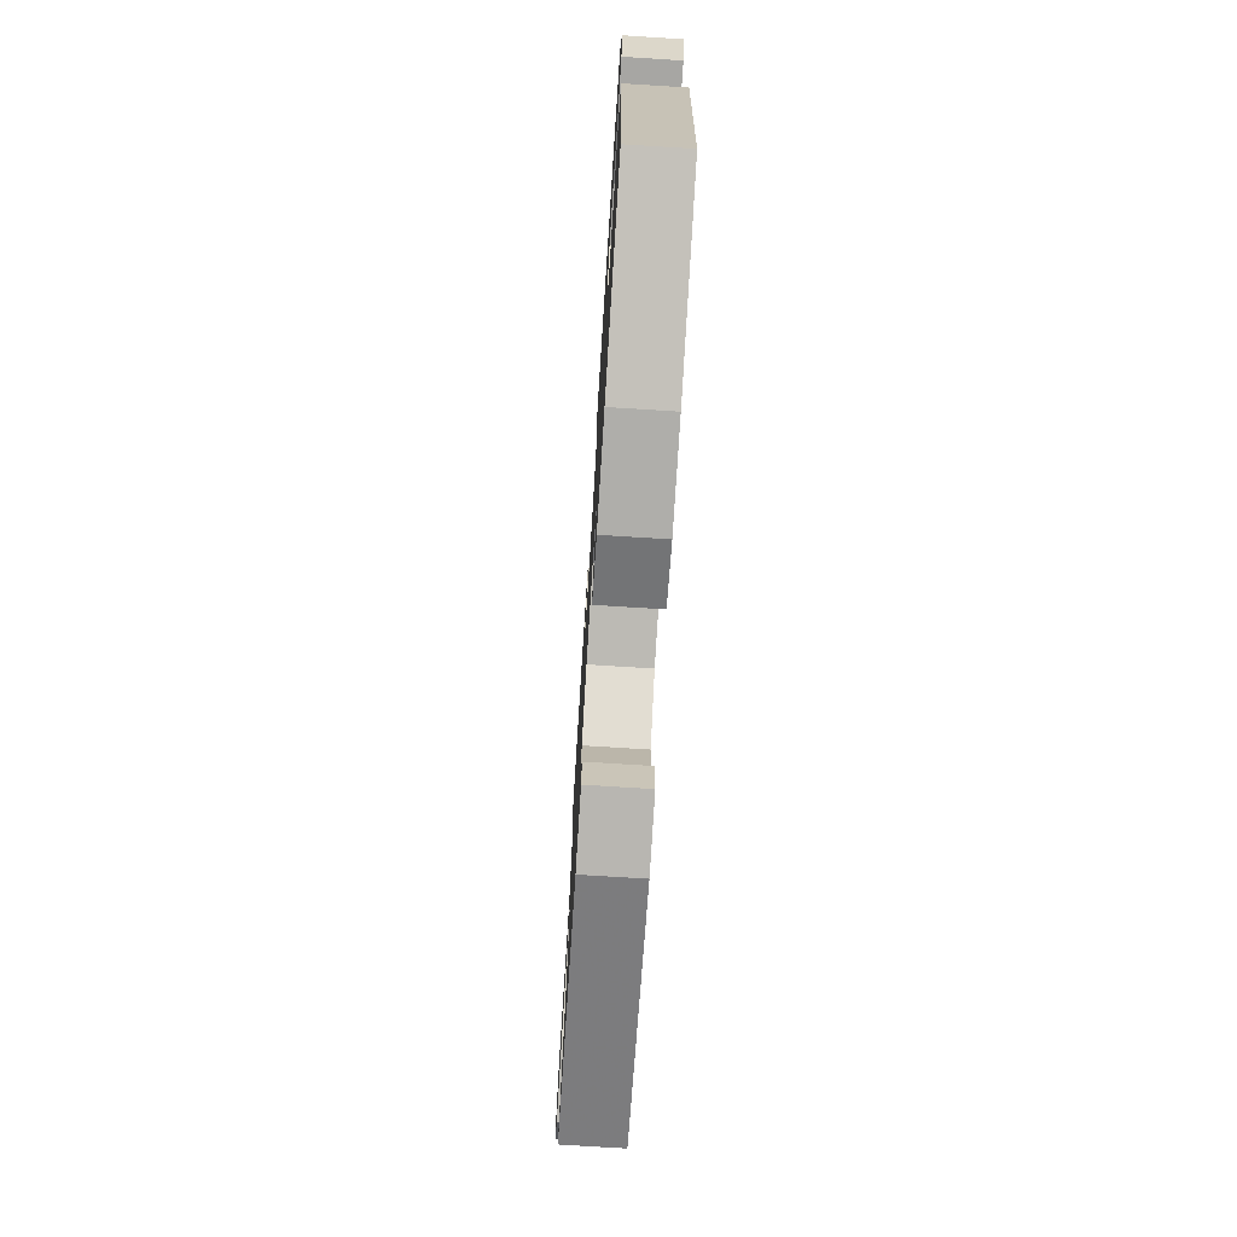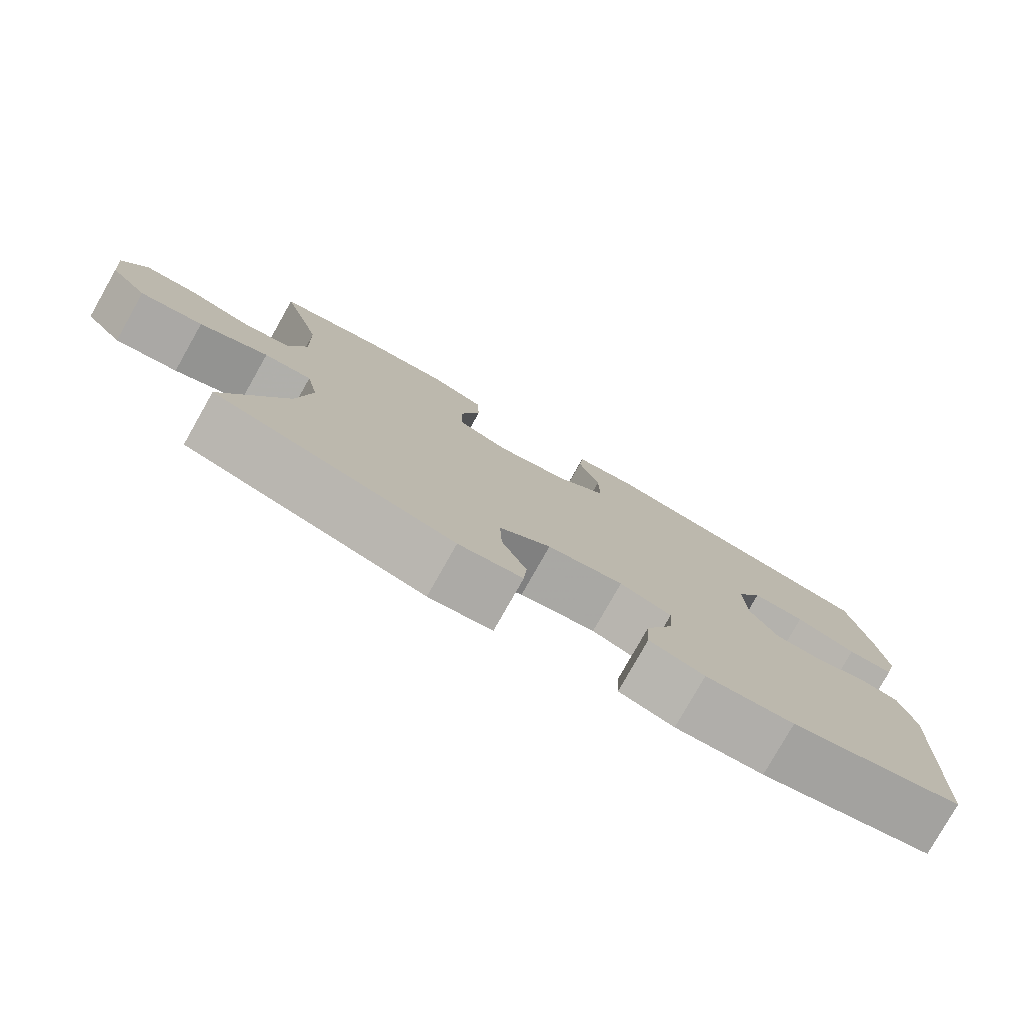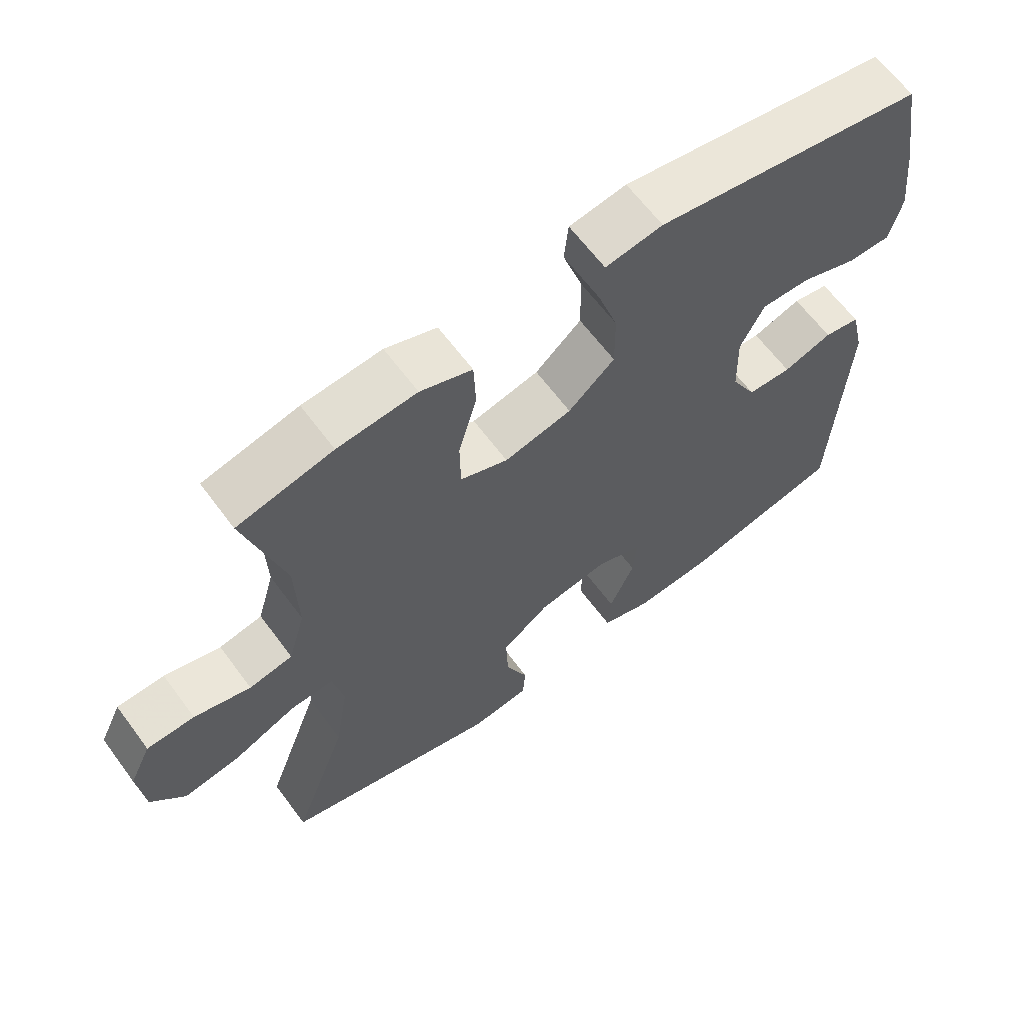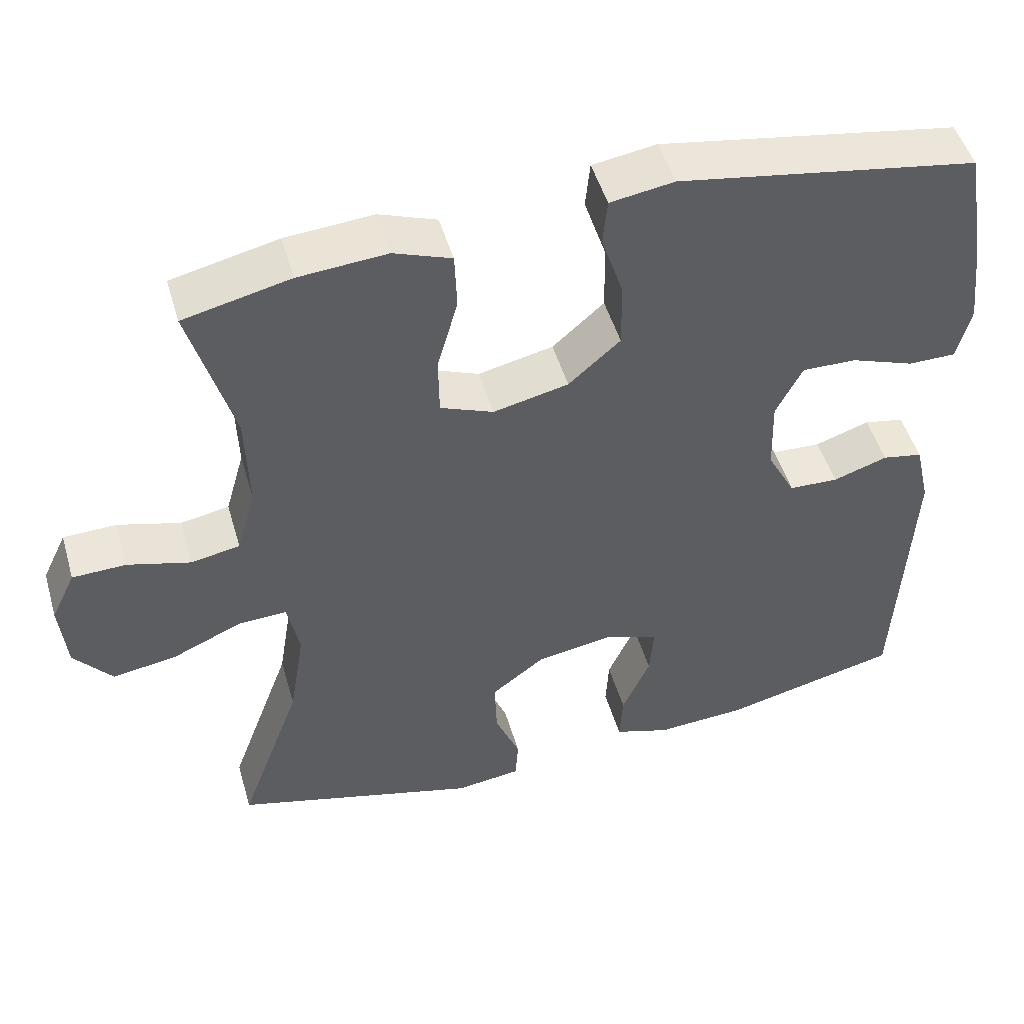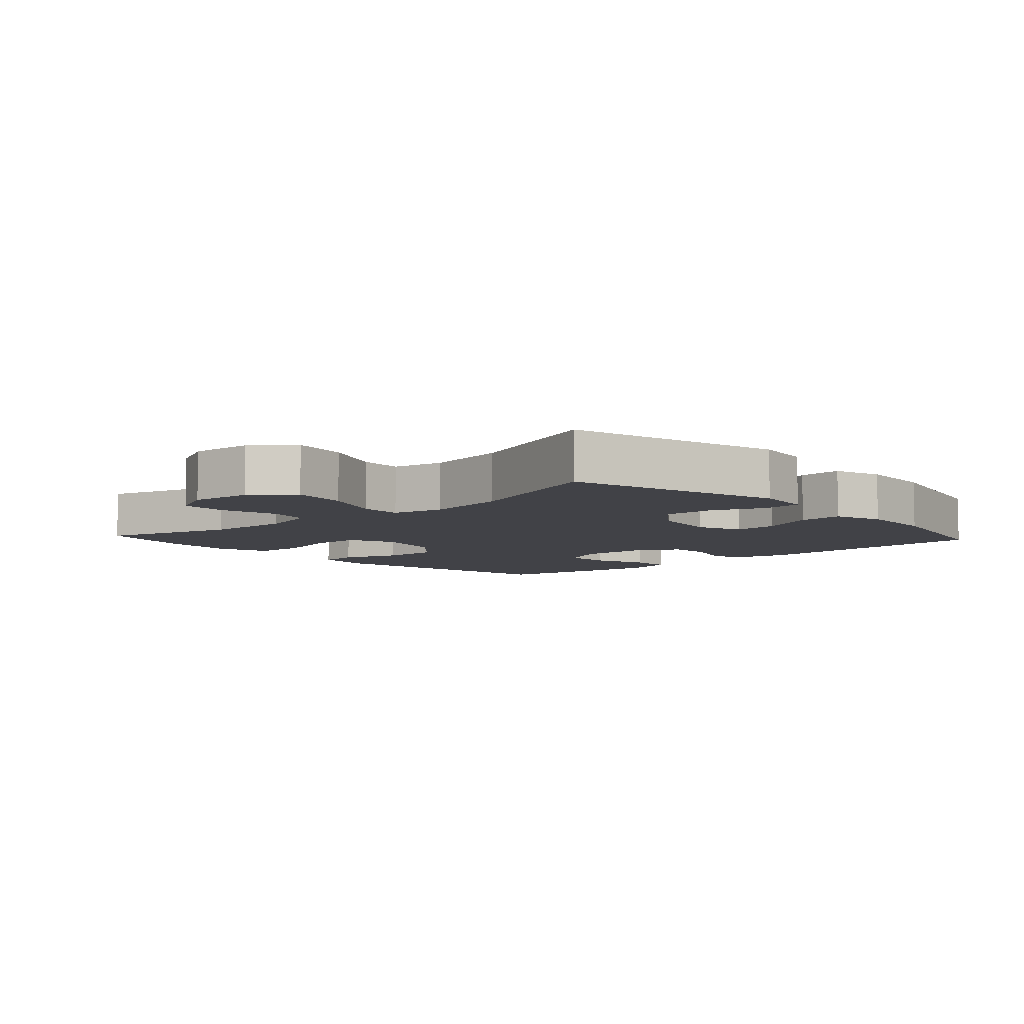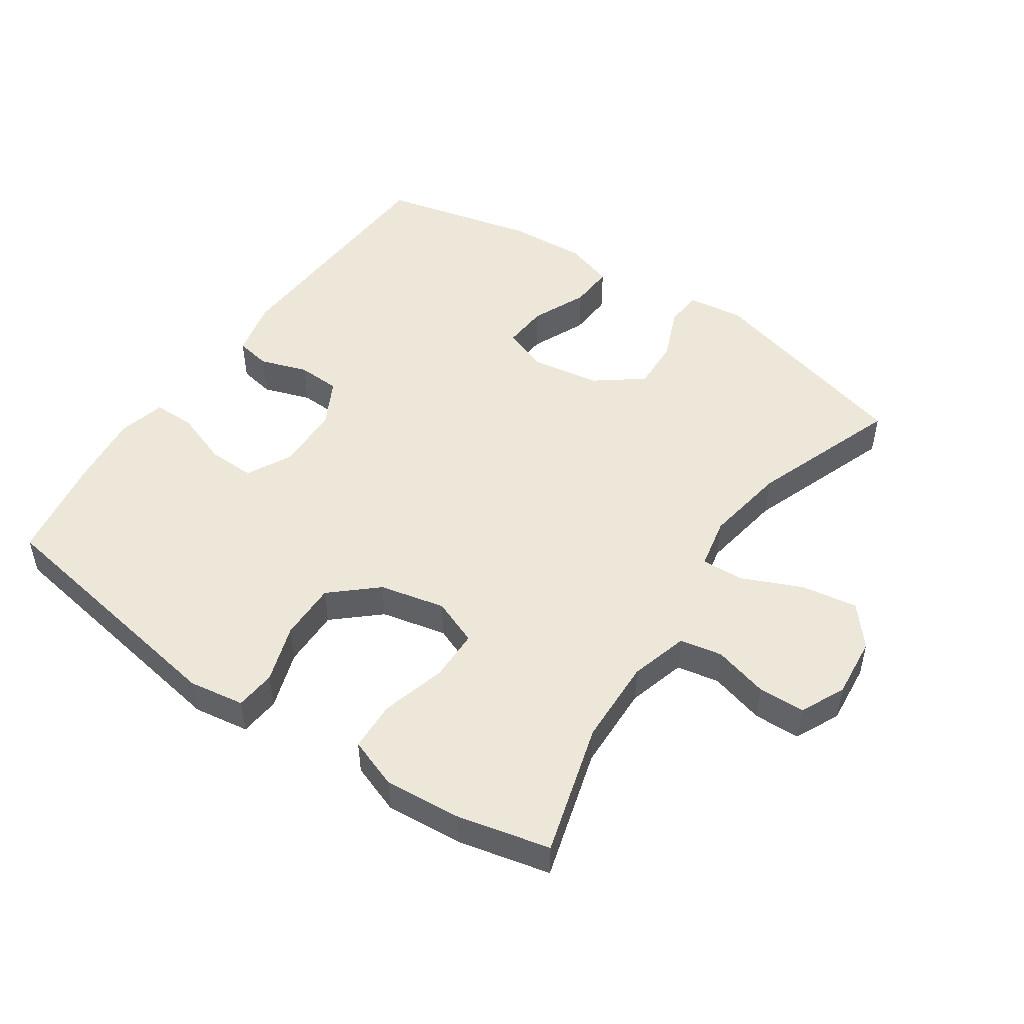
<metadata>
{"format":"obj","ext":"obj","renderer":"f3d","projection":"perspective","resolution":1024,"background":"white","views":[{"elev":-74.2,"azim":-93.6,"up":"+Z"},{"elev":-79.1,"azim":150.5,"up":"+Z"},{"elev":63.6,"azim":143.5,"up":"+Z"},{"elev":49.2,"azim":163.9,"up":"+Z"},{"elev":-6.8,"azim":132.4,"up":"+Y"},{"elev":49.7,"azim":34.2,"up":"+Y"}]}
</metadata>
<code>
v 0.5 0.07 0.5
v 0.443 0.07 0.3
v 0.439 0.07 0.17
v 0.464 0.07 0.082
v 0.528 0.07 0.07
v 0.611 0.07 0.093
v 0.681 0.07 0.091
v 0.713 0.07 0.024
v 0.704 0.07 -0.069
v 0.654 0.07 -0.129
v 0.57 0.07 -0.116
v 0.478 0.07 -0.076
v 0.414 0.07 -0.073
v 0.398 0.07 -0.151
v 0.418 0.07 -0.275
v 0.5 0.07 -0.5
v 0.177 0.07 -0.588
v 0.091 0.07 -0.577
v 0.087 0.07 -0.521
v 0.12 0.07 -0.441
v 0.123 0.07 -0.363
v 0.053 0.07 -0.31
v -0.05 0.07 -0.293
v -0.12 0.07 -0.319
v -0.115 0.07 -0.387
v -0.078 0.07 -0.471
v -0.074 0.07 -0.538
v -0.148 0.07 -0.562
v -0.267 0.07 -0.555
v -0.5 0.07 -0.5
v -0.519 0.07 -0.124
v -0.499 0.07 -0.037
v -0.446 0.07 -0.027
v -0.374 0.07 -0.051
v -0.309 0.07 -0.048
v -0.272 0.07 0.022
v -0.269 0.07 0.12
v -0.304 0.07 0.189
v -0.376 0.07 0.187
v -0.459 0.07 0.157
v -0.522 0.07 0.157
v -0.54 0.07 0.229
v -0.527 0.07 0.343
v -0.5 0.07 0.5
v -0.106 0.07 0.566
v -0.022 0.07 0.553
v -0.016 0.07 0.492
v -0.045 0.07 0.404
v -0.046 0.07 0.316
v 0.022 0.07 0.256
v 0.121 0.07 0.234
v 0.191 0.07 0.262
v 0.192 0.07 0.34
v 0.165 0.07 0.437
v 0.168 0.07 0.513
v 0.244 0.07 0.541
v 0.36 0.07 0.532
v 0.5 0 0.5
v 0.443 0 0.3
v 0.439 0 0.17
v 0.464 0 0.082
v 0.528 0 0.07
v 0.611 0 0.093
v 0.681 0 0.091
v 0.713 0 0.024
v 0.704 0 -0.069
v 0.654 0 -0.129
v 0.57 0 -0.116
v 0.478 0 -0.076
v 0.414 0 -0.073
v 0.398 0 -0.151
v 0.418 0 -0.275
v 0.5 0 -0.5
v 0.177 0 -0.588
v 0.091 0 -0.577
v 0.087 0 -0.521
v 0.12 0 -0.441
v 0.123 0 -0.363
v 0.053 0 -0.31
v -0.05 0 -0.293
v -0.12 0 -0.319
v -0.115 0 -0.387
v -0.078 0 -0.471
v -0.074 0 -0.538
v -0.148 0 -0.562
v -0.267 0 -0.555
v -0.5 0 -0.5
v -0.519 0 -0.124
v -0.499 0 -0.037
v -0.446 0 -0.027
v -0.374 0 -0.051
v -0.309 0 -0.048
v -0.272 0 0.022
v -0.269 0 0.12
v -0.304 0 0.189
v -0.376 0 0.187
v -0.459 0 0.157
v -0.522 0 0.157
v -0.54 0 0.229
v -0.527 0 0.343
v -0.5 0 0.5
v -0.106 0 0.566
v -0.022 0 0.553
v -0.016 0 0.492
v -0.045 0 0.404
v -0.046 0 0.316
v 0.022 0 0.256
v 0.121 0 0.234
v 0.191 0 0.262
v 0.192 0 0.34
v 0.165 0 0.437
v 0.168 0 0.513
v 0.244 0 0.541
v 0.36 0 0.532
f 56 57 1 2
f 53 54 55 56
f 52 53 56 2
f 51 52 2 3
f 45 46 47 48
f 45 48 49
f 44 45 49
f 43 44 49 50
f 39 40 41 42
f 38 39 42 43
f 31 32 33 34
f 31 34 35
f 30 31 35
f 29 30 35 36
f 25 26 27 28
f 24 25 28 29
f 17 18 19 20
f 15 16 17 20
f 14 15 20 21
f 13 14 21 22
f 9 10 11 12
f 9 12 13
f 8 9 13
f 5 6 7 8
f 4 5 8 13
f 51 3 4 13
f 38 43 50 51
f 37 38 51 13
f 24 29 36 37
f 23 24 37 13
f 13 22 23
f 59 58 114 113
f 113 112 111 110
f 59 113 110 109
f 60 59 109 108
f 105 104 103 102
f 106 105 102
f 106 102 101
f 107 106 101 100
f 99 98 97 96
f 100 99 96 95
f 91 90 89 88
f 92 91 88
f 92 88 87
f 93 92 87 86
f 85 84 83 82
f 86 85 82 81
f 77 76 75 74
f 77 74 73 72
f 78 77 72 71
f 79 78 71 70
f 69 68 67 66
f 70 69 66
f 70 66 65
f 65 64 63 62
f 70 65 62 61
f 70 61 60 108
f 108 107 100 95
f 70 108 95 94
f 94 93 86 81
f 70 94 81 80
f 80 79 70
f 1 58 59 2
f 2 59 60 3
f 3 60 61 4
f 4 61 62 5
f 5 62 63 6
f 6 63 64 7
f 7 64 65 8
f 8 65 66 9
f 9 66 67 10
f 10 67 68 11
f 11 68 69 12
f 12 69 70 13
f 13 70 71 14
f 14 71 72 15
f 15 72 73 16
f 16 73 74 17
f 17 74 75 18
f 18 75 76 19
f 19 76 77 20
f 20 77 78 21
f 21 78 79 22
f 22 79 80 23
f 23 80 81 24
f 24 81 82 25
f 25 82 83 26
f 26 83 84 27
f 27 84 85 28
f 28 85 86 29
f 29 86 87 30
f 30 87 88 31
f 31 88 89 32
f 32 89 90 33
f 33 90 91 34
f 34 91 92 35
f 35 92 93 36
f 36 93 94 37
f 37 94 95 38
f 38 95 96 39
f 39 96 97 40
f 40 97 98 41
f 41 98 99 42
f 42 99 100 43
f 43 100 101 44
f 44 101 102 45
f 45 102 103 46
f 46 103 104 47
f 47 104 105 48
f 48 105 106 49
f 49 106 107 50
f 50 107 108 51
f 51 108 109 52
f 52 109 110 53
f 53 110 111 54
f 54 111 112 55
f 55 112 113 56
f 56 113 114 57
f 57 114 58 1

</code>
